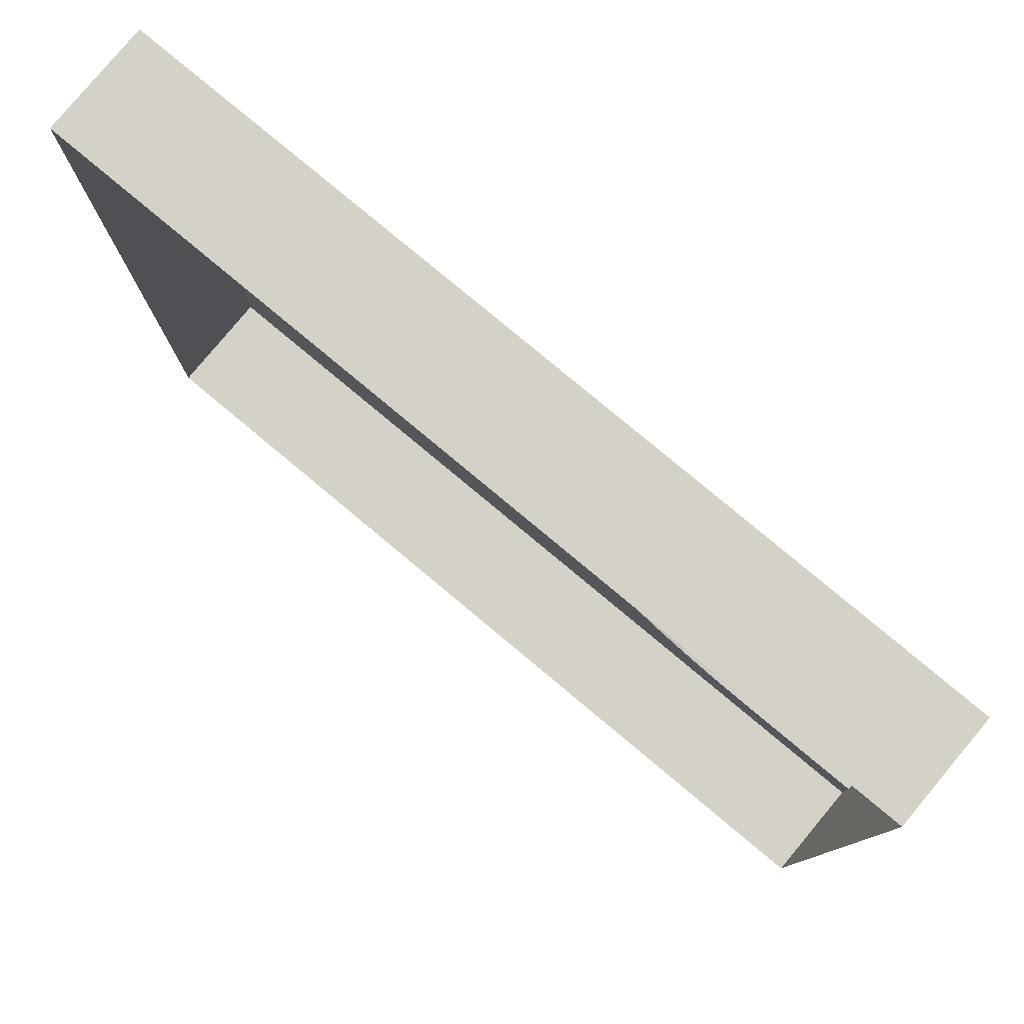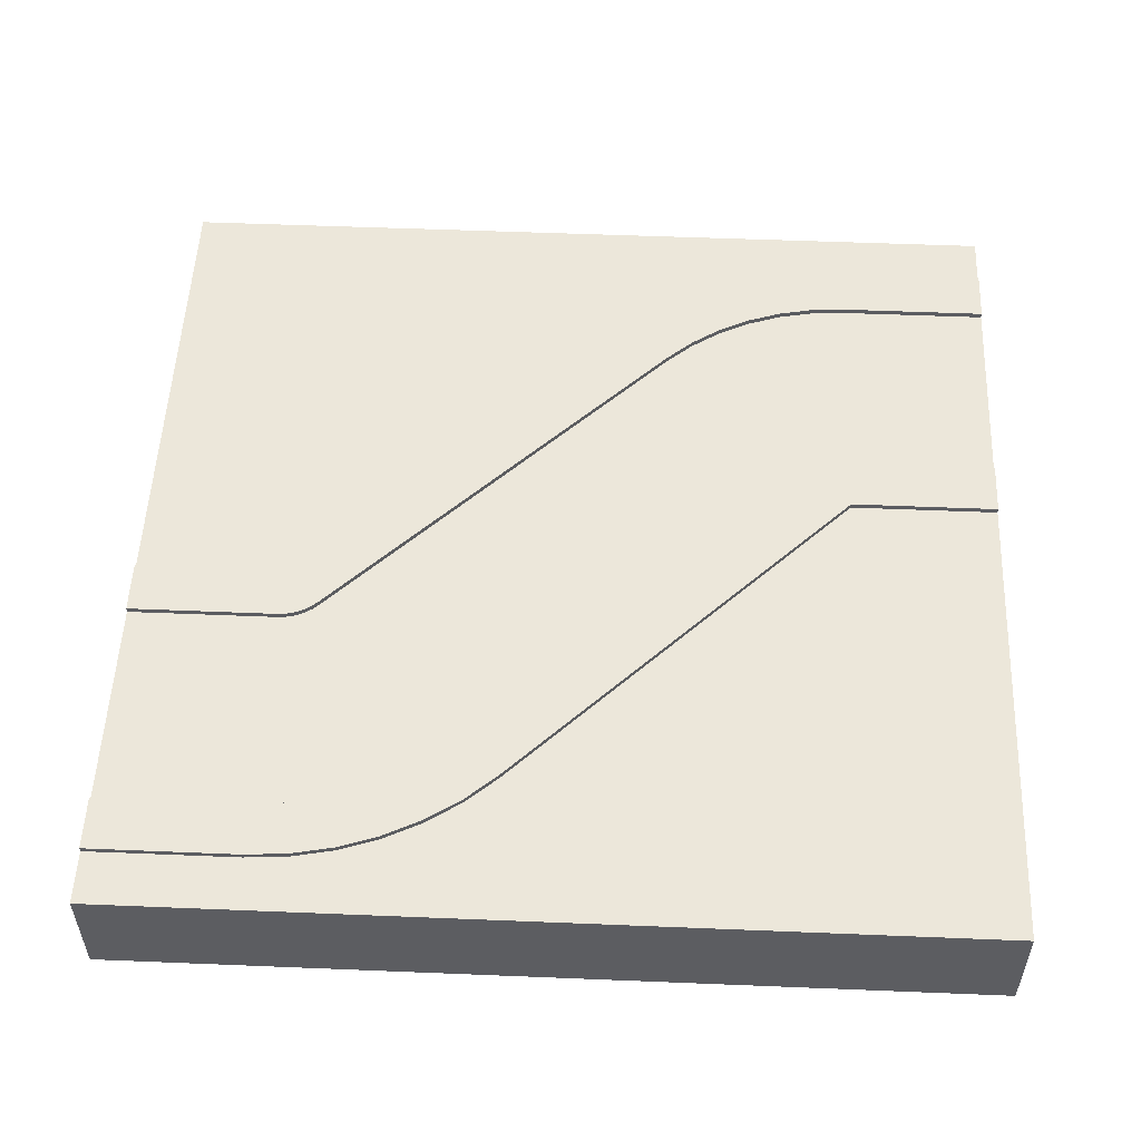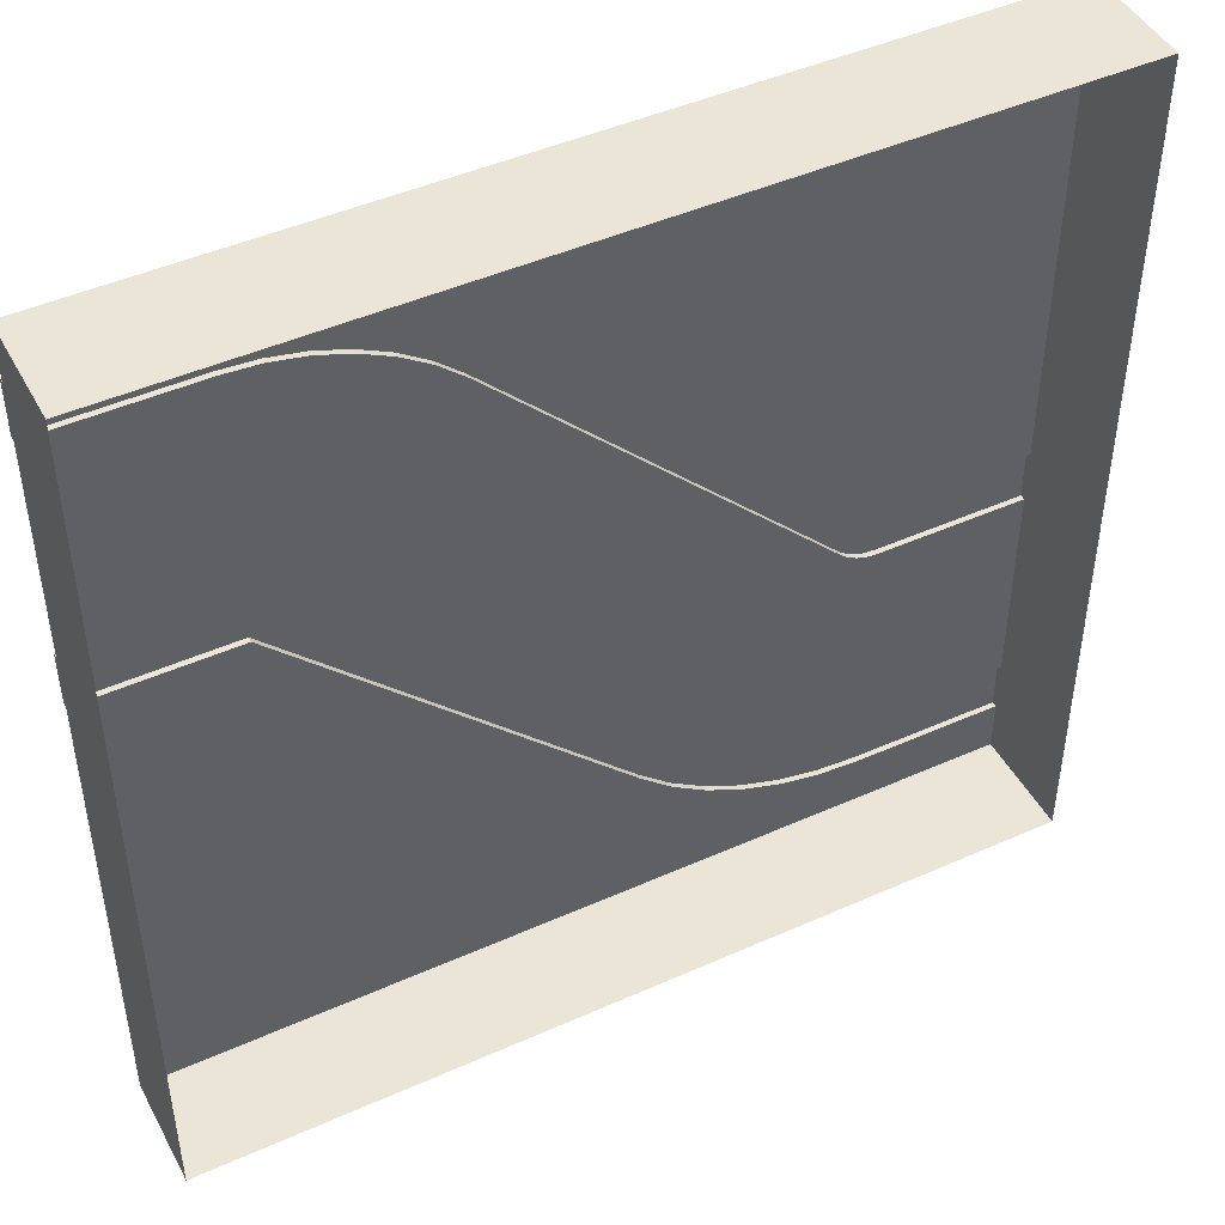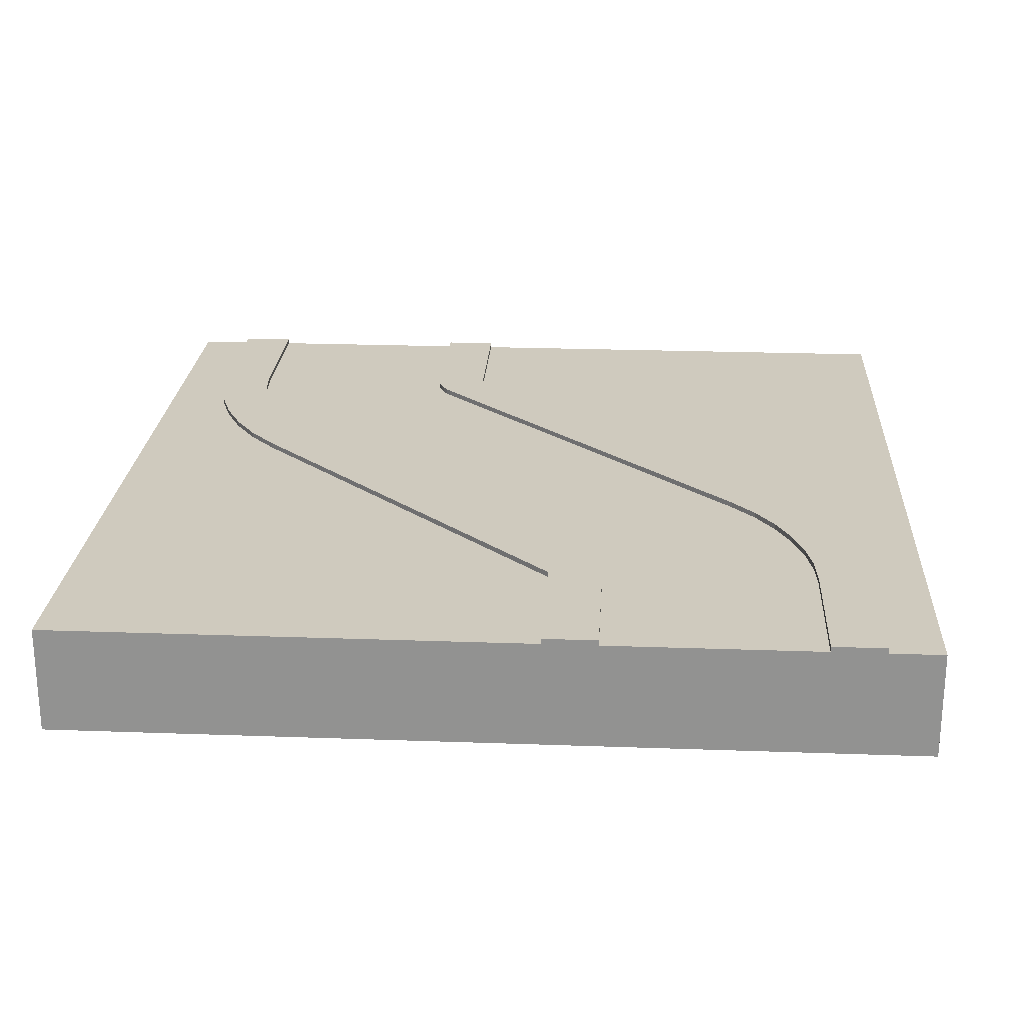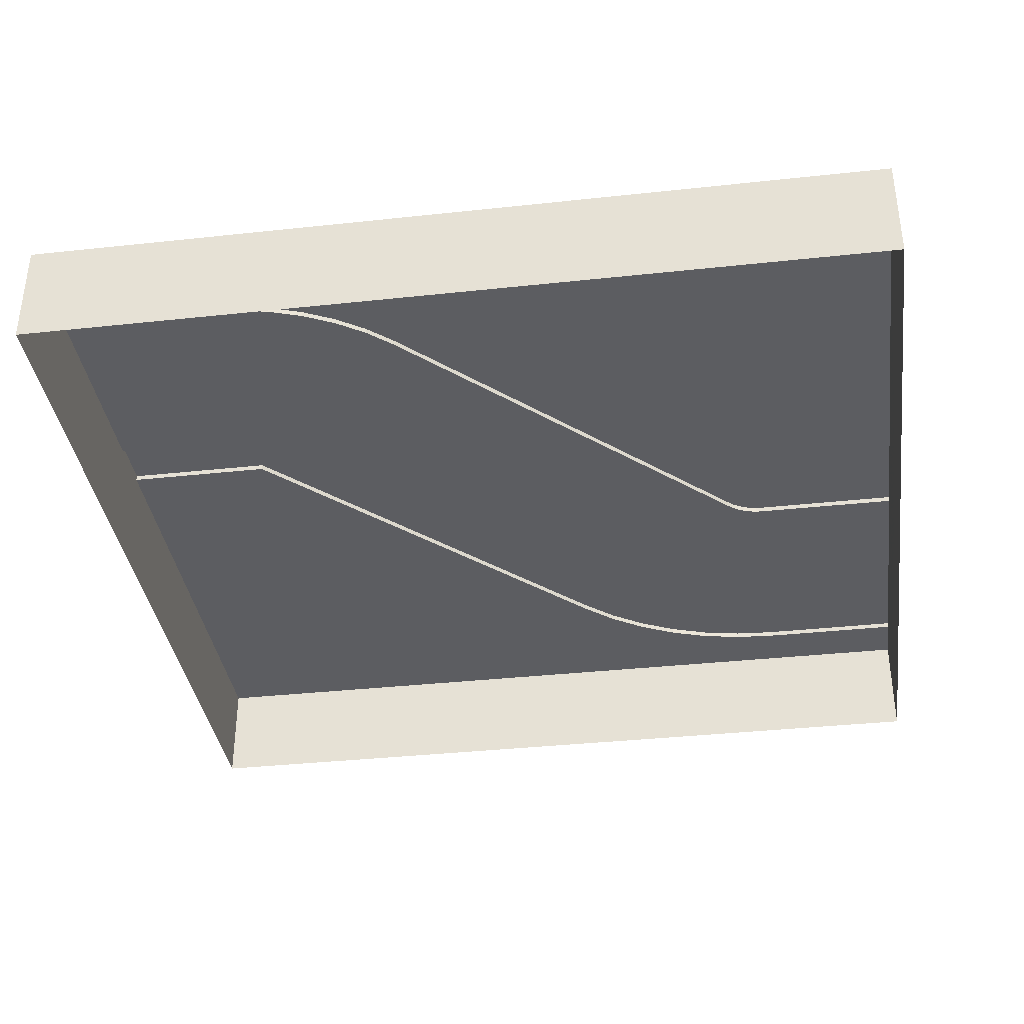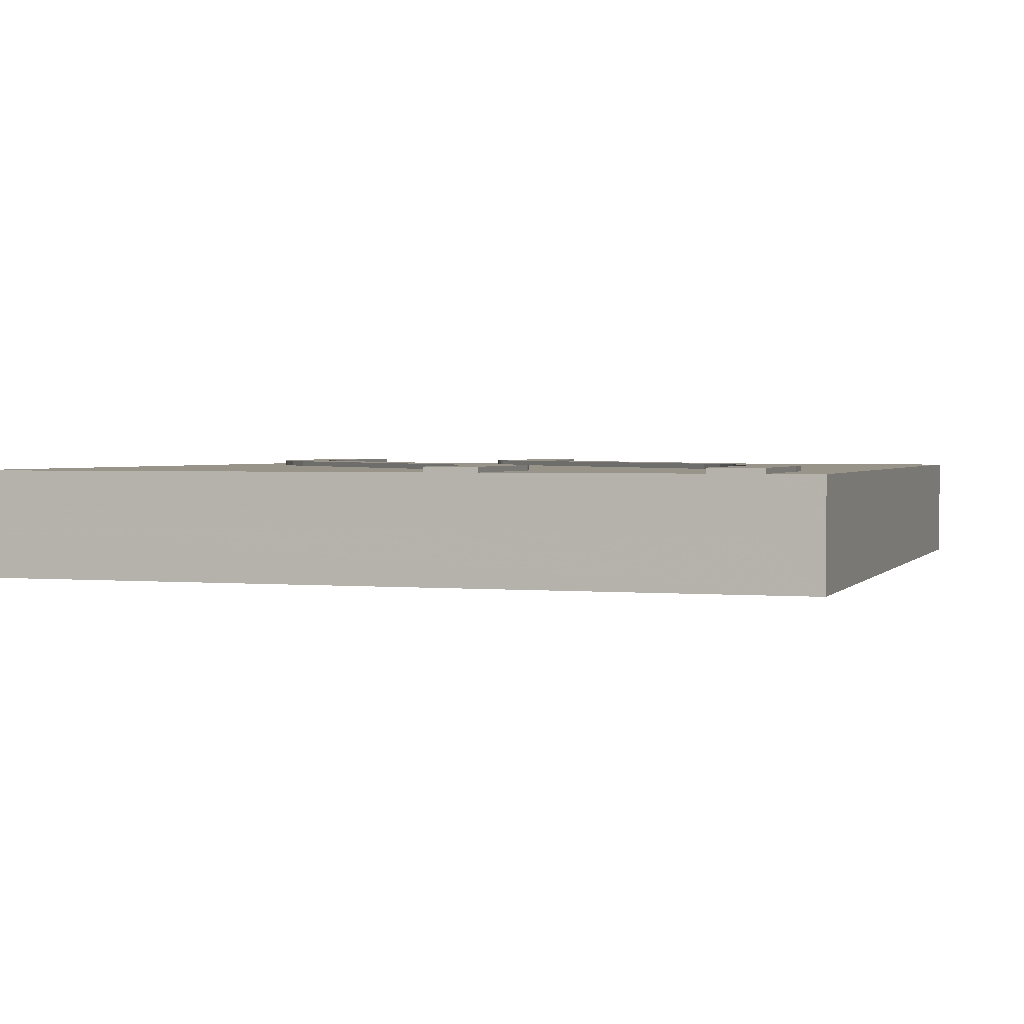
<metadata>
{"format":"obj","ext":"obj","renderer":"f3d","projection":"perspective","resolution":1024,"background":"white","views":[{"elev":79.8,"azim":39.8,"up":"+Z"},{"elev":53.2,"azim":2.5,"up":"+Y"},{"elev":46.0,"azim":-27.1,"up":"+Z"},{"elev":23.2,"azim":-86.5,"up":"+Y"},{"elev":-36.7,"azim":-172.0,"up":"+Y"},{"elev":1.9,"azim":-71.9,"up":"+Y"}]}
</metadata>
<code>
o track-right-left-large_Cube.849
v 8 0 -7
v 8 0 -6
v 8 0 -2
v 8 0 -1
v 8 1 8
v 8 -1 8
v 8 0 8
v 8 1 -6
v 8 1 -2
v 8 1.1 -1
v 8 1.1 -2
v 8 1.1 -6
v 8 1.1 -7
v 8 1 -7
v 8 1 -1
v 8 1 -8
v 8 0 -8
v 8 -1 -8
v 1.707 1 -4.536
v 4.536 1 -1.707
v 5.243 1.1 -1
v 4.536 1.1 -1.707
v 1.707 1.1 -4.536
v 1 1.1 -5.243
v 1 1 -5.243
v 5.243 1 -1
v 2.199 1 -4.967
v 4.634 1 -1.793
v 4.634 1.1 -1.793
v 2.199 1.1 -4.967
v 1.59 1.1 -5.76
v 1.59 1 -5.76
v 2.743 1 -5.33
v 4.743 1 -1.866
v 4.743 1.1 -1.866
v 2.743 1.1 -5.33
v 2.243 1.1 -6.196
v 2.243 1 -6.196
v 3.329 1 -5.62
v 4.86 1 -1.924
v 4.86 1.1 -1.924
v 3.329 1.1 -5.62
v 2.947 1.1 -6.543
v 2.947 1 -6.543
v 3.949 1 -5.83
v 4.984 1 -1.966
v 4.984 1.1 -1.966
v 3.949 1.1 -5.83
v 3.69 1.1 -6.796
v 3.69 1 -6.796
v 4.59 1 -5.957
v 5.112 1 -1.992
v 5.112 1.1 -1.992
v 4.59 1.1 -5.957
v 4.46 1.1 -6.949
v 4.46 1 -6.949
v 5.243 1 -6
v 5.243 1 -2
v 5.243 1.1 -2
v 5.243 1.1 -6
v 5.243 1.1 -7
v 5.243 1 -7
v -8 0 7
v -8 0 6
v -8 0 2
v -8 0 1
v -8 1 -8
v -8 -1 -8
v -8 0 -8
v -8 1 6
v -8 1 2
v -8 1.1 1
v -8 1.1 2
v -8 1.1 6
v -8 1.1 7
v -8 1 7
v -8 1 1
v -8 1 8
v -8 0 8
v -8 -1 8
v -1.707 1 4.536
v -4.536 1 1.707
v -4.536 1.1 1.707
v -1.707 1.1 4.536
v -1 1.1 5.243
v -1 1 5.243
v -2.199 1 4.967
v -4.634 1 1.793
v -4.634 1.1 1.793
v -2.199 1.1 4.967
v -1.59 1.1 5.76
v -1.59 1 5.76
v -2.743 1 5.33
v -4.743 1 1.866
v -4.743 1.1 1.866
v -2.743 1.1 5.33
v -2.243 1.1 6.196
v -2.243 1 6.196
v -3.329 1 5.619
v -4.86 1 1.924
v -4.86 1.1 1.924
v -3.329 1.1 5.619
v -2.947 1.1 6.543
v -2.947 1 6.543
v -3.949 1 5.83
v -4.984 1 1.966
v -4.984 1.1 1.966
v -3.949 1.1 5.83
v -3.69 1.1 6.796
v -3.69 1 6.796
v -4.59 1 5.957
v -5.112 1 1.992
v -5.112 1.1 1.992
v -4.59 1.1 5.957
v -4.46 1.1 6.949
v -4.46 1 6.949
v -5.243 1 6
v -5.243 1 2
v -5.243 1.1 1
v -5.243 1.1 2
v -5.243 1.1 6
v -5.243 1.1 7
v -5.243 1 7
v -5.243 1 1
v 2.4 0 -8
v 2.4 1 -8
v 2.4 -1 -8
v -2.4 0 8
v -2.4 1 8
v -2.4 -1 8
g track-right-left-large_Cube.849_racecolors
f 18 17 1
f 5 7 4
f 18 4 7
f 18 3 4
f 18 2 3
f 18 1 2
f 17 16 14
f 2 8 9
f 1 14 8
f 10 15 9
f 15 4 3
f 8 14 13
f 23 30 31
f 22 29 28
f 30 36 37
f 29 35 34
f 20 28 27
f 24 31 32
f 19 27 30
f 36 42 43
f 35 41 40
f 28 34 33
f 31 37 38
f 27 33 36
f 42 48 49
f 41 47 46
f 34 40 39
f 37 43 44
f 33 39 42
f 48 54 55
f 47 53 52
f 40 46 45
f 43 49 50
f 39 45 48
f 12 13 61
f 54 60 61
f 53 59 58
f 60 57 8
f 13 14 62
f 46 52 51
f 49 55 56
f 45 51 54
f 9 58 59
f 57 58 9
f 52 58 57
f 55 61 62
f 51 57 60
f 80 79 63
f 67 69 66
f 80 66 69
f 80 65 66
f 80 64 65
f 80 63 64
f 79 78 76
f 64 70 71
f 63 76 70
f 72 77 71
f 77 66 65
f 70 76 75
f 84 90 91
f 83 89 88
f 90 96 97
f 89 95 94
f 82 88 87
f 85 91 92
f 81 87 90
f 96 102 103
f 95 101 100
f 88 94 93
f 91 97 98
f 87 93 96
f 102 108 109
f 101 107 106
f 82 19 23
f 94 100 99
f 97 103 104
f 85 21 22
f 93 99 102
f 108 114 115
f 107 113 112
f 119 24 25
f 100 106 105
f 103 109 110
f 81 20 19
f 99 105 108
f 74 75 122
f 114 121 122
f 113 120 118
f 121 117 70
f 76 123 122
f 119 83 23
f 106 112 111
f 109 115 116
f 84 22 20
f 105 111 114
f 119 124 77
f 71 118 120
f 117 118 71
f 112 118 117
f 115 122 123
f 86 26 21
f 111 117 121
f 72 73 120
f 22 21 29
f 29 21 35
f 35 21 41
f 41 21 47
f 47 21 53
f 21 26 15
f 53 21 59
f 10 11 59
f 83 119 89
f 89 119 95
f 95 119 101
f 101 119 107
f 107 119 113
f 113 119 120
f 78 79 128
f 130 128 79
f 126 125 69
f 127 68 69
f 67 77 124
f 124 25 67
f 5 15 26
f 26 86 5
f 78 123 76
f 16 62 14
f 16 17 125
f 127 125 17
f 129 128 7
f 7 128 130
f 92 98 129
f 98 104 129
f 104 110 129
f 110 116 129
f 32 38 126
f 38 44 126
f 44 50 126
f 50 56 126
f 16 126 56
f 32 126 67
f 92 129 5
f 78 129 116
f 15 5 4
f 6 18 7
f 1 17 14
f 3 2 9
f 2 1 8
f 11 10 9
f 9 15 3
f 12 8 13
f 24 23 31
f 20 22 28
f 31 30 37
f 28 29 34
f 19 20 27
f 25 24 32
f 23 19 30
f 37 36 43
f 34 35 40
f 27 28 33
f 32 31 38
f 30 27 36
f 43 42 49
f 40 41 46
f 33 34 39
f 38 37 44
f 36 33 42
f 49 48 55
f 46 47 52
f 39 40 45
f 44 43 50
f 42 39 48
f 60 12 61
f 55 54 61
f 52 53 58
f 12 60 8
f 61 13 62
f 45 46 51
f 50 49 56
f 48 45 54
f 11 9 59
f 8 57 9
f 51 52 57
f 56 55 62
f 54 51 60
f 77 67 66
f 68 80 69
f 63 79 76
f 65 64 71
f 64 63 70
f 73 72 71
f 71 77 65
f 74 70 75
f 85 84 91
f 82 83 88
f 91 90 97
f 88 89 94
f 81 82 87
f 86 85 92
f 84 81 90
f 97 96 103
f 94 95 100
f 87 88 93
f 92 91 98
f 90 87 96
f 103 102 109
f 100 101 106
f 83 82 23
f 93 94 99
f 98 97 104
f 84 85 22
f 96 93 102
f 109 108 115
f 106 107 112
f 124 119 25
f 99 100 105
f 104 103 110
f 82 81 19
f 102 99 108
f 121 74 122
f 115 114 122
f 112 113 118
f 74 121 70
f 75 76 122
f 24 119 23
f 105 106 111
f 110 109 116
f 81 84 20
f 108 105 114
f 72 119 77
f 73 71 120
f 70 117 71
f 111 112 117
f 116 115 123
f 85 86 21
f 114 111 121
f 119 72 120
f 10 21 15
f 21 10 59
f 129 78 128
f 80 130 79
f 67 126 69
f 125 127 69
f 126 16 125
f 18 127 17
f 5 129 7
f 6 7 130
f 62 16 56
f 25 32 67
f 86 92 5
f 123 78 116

</code>
